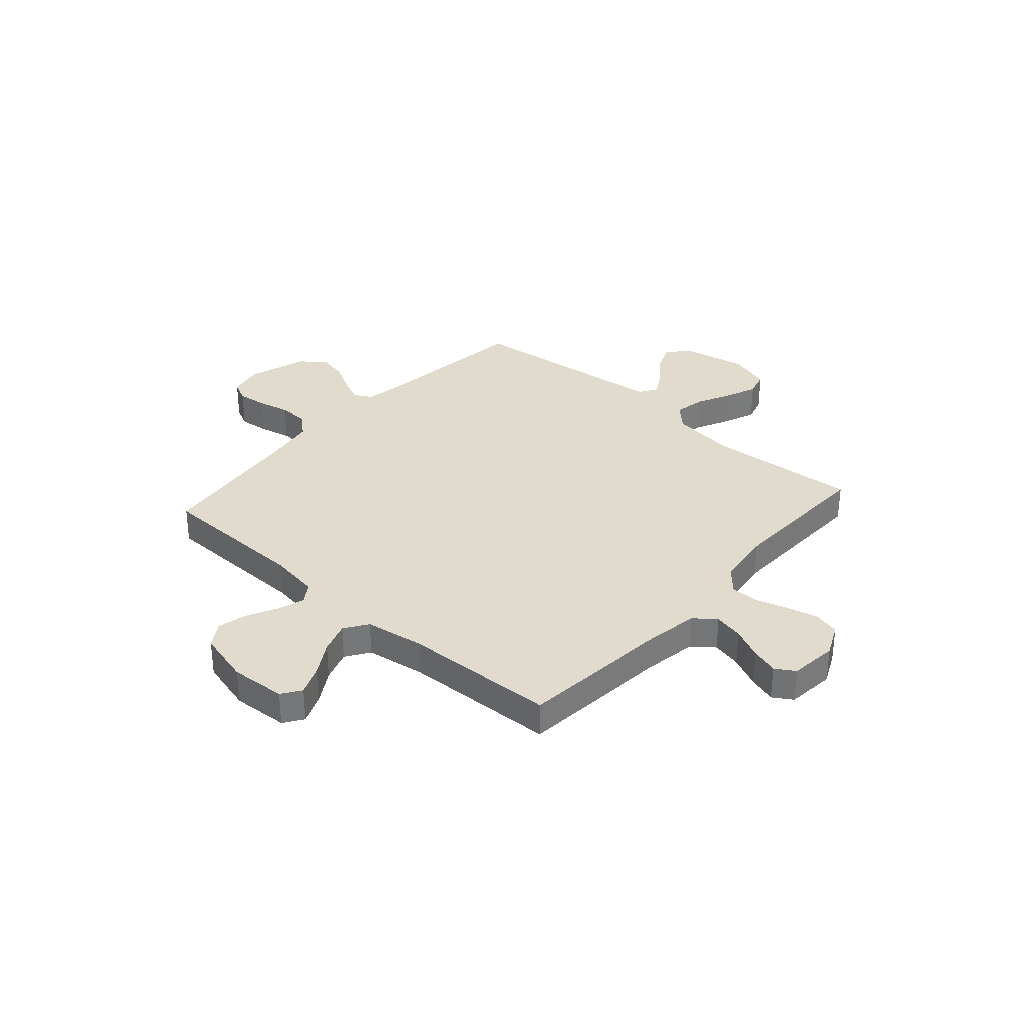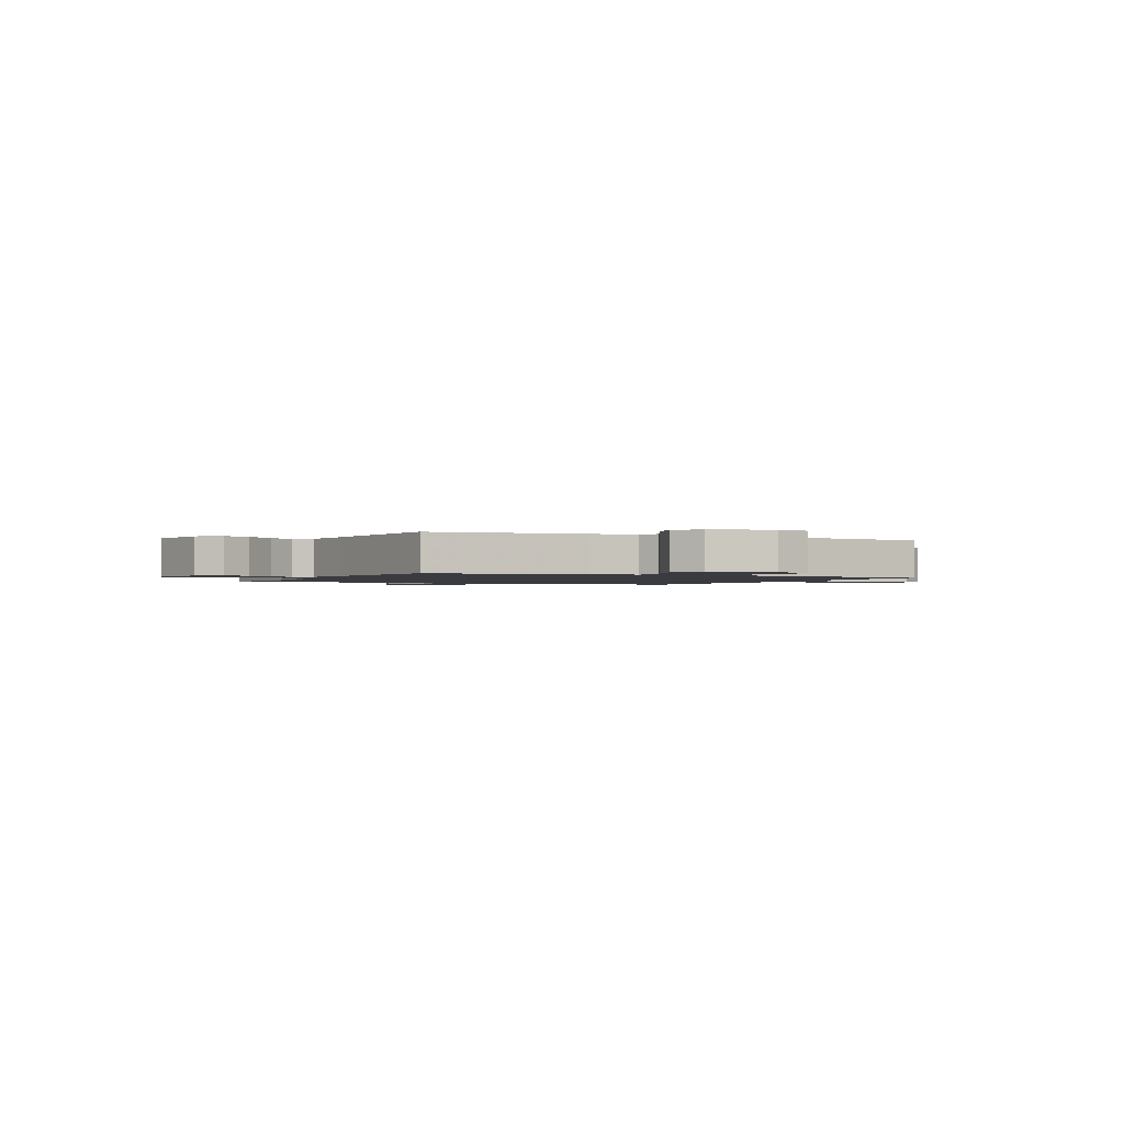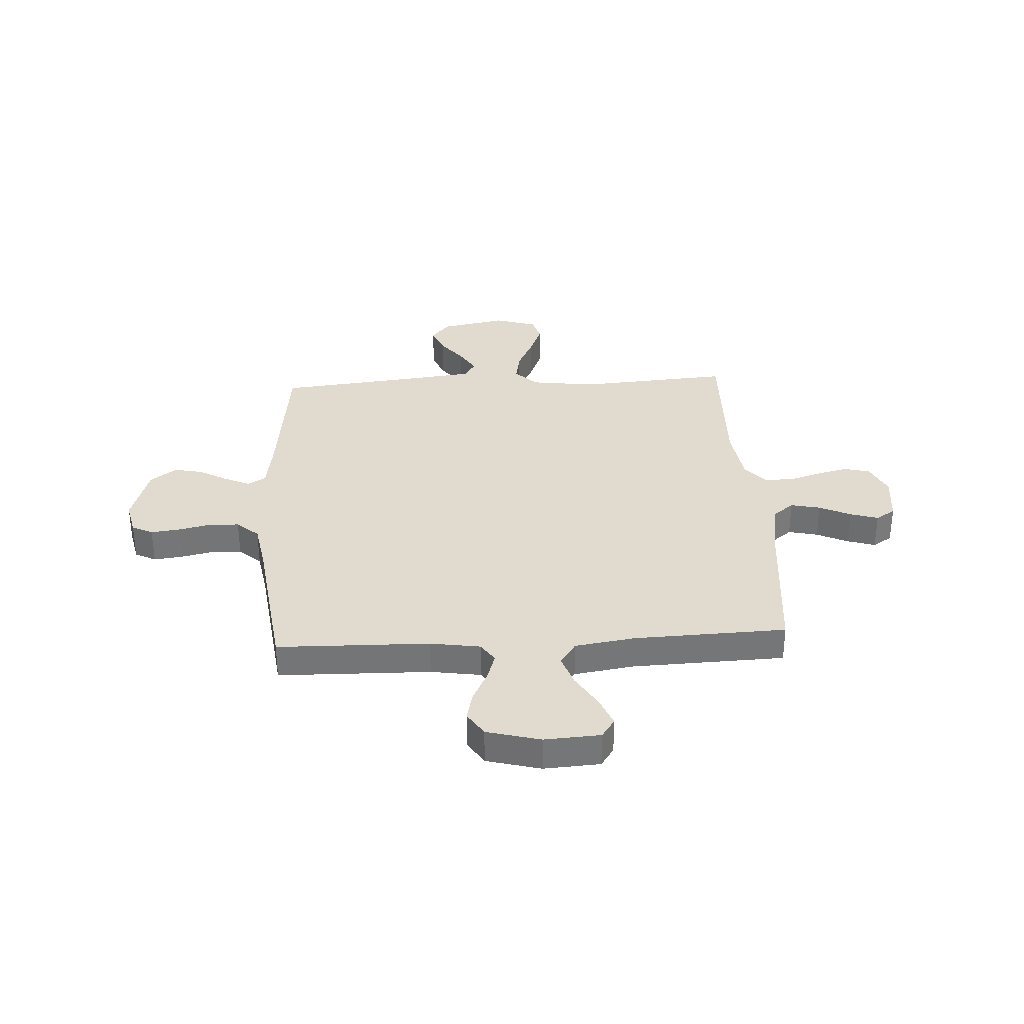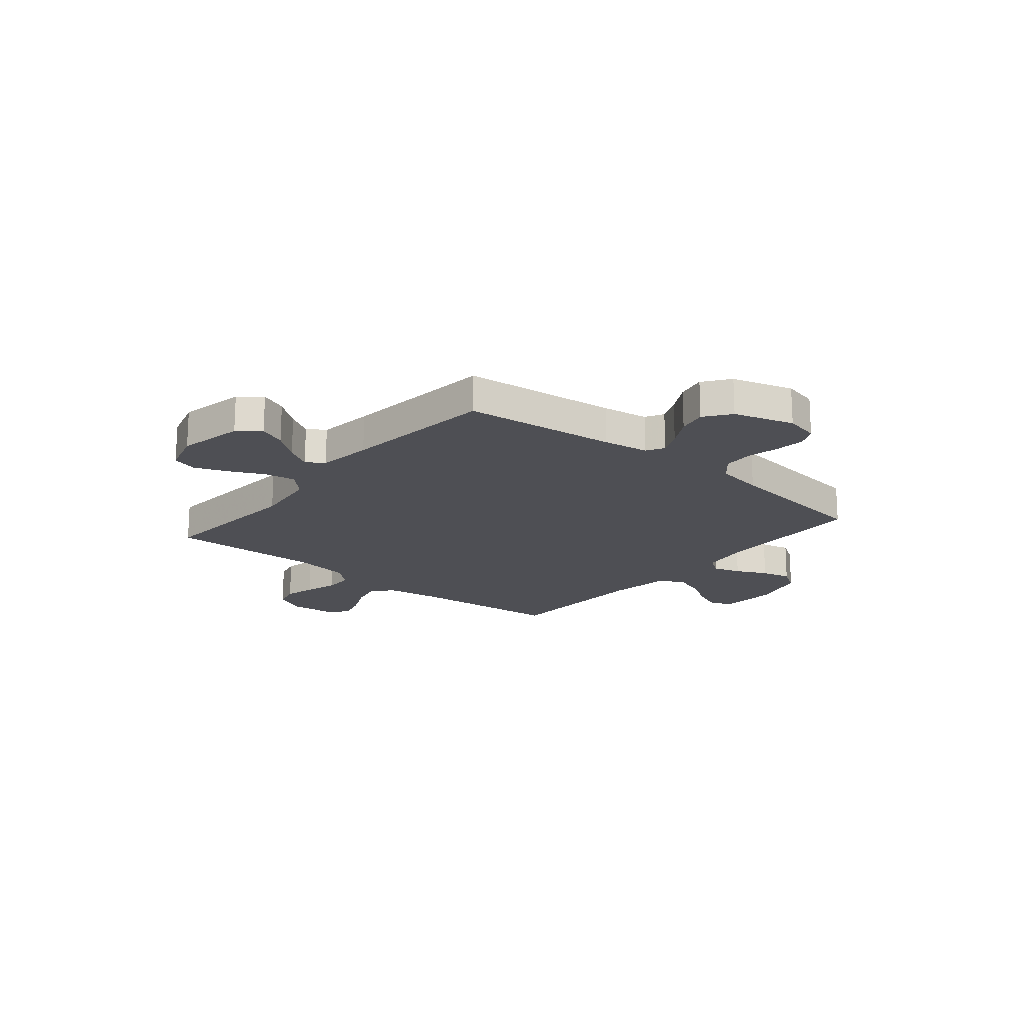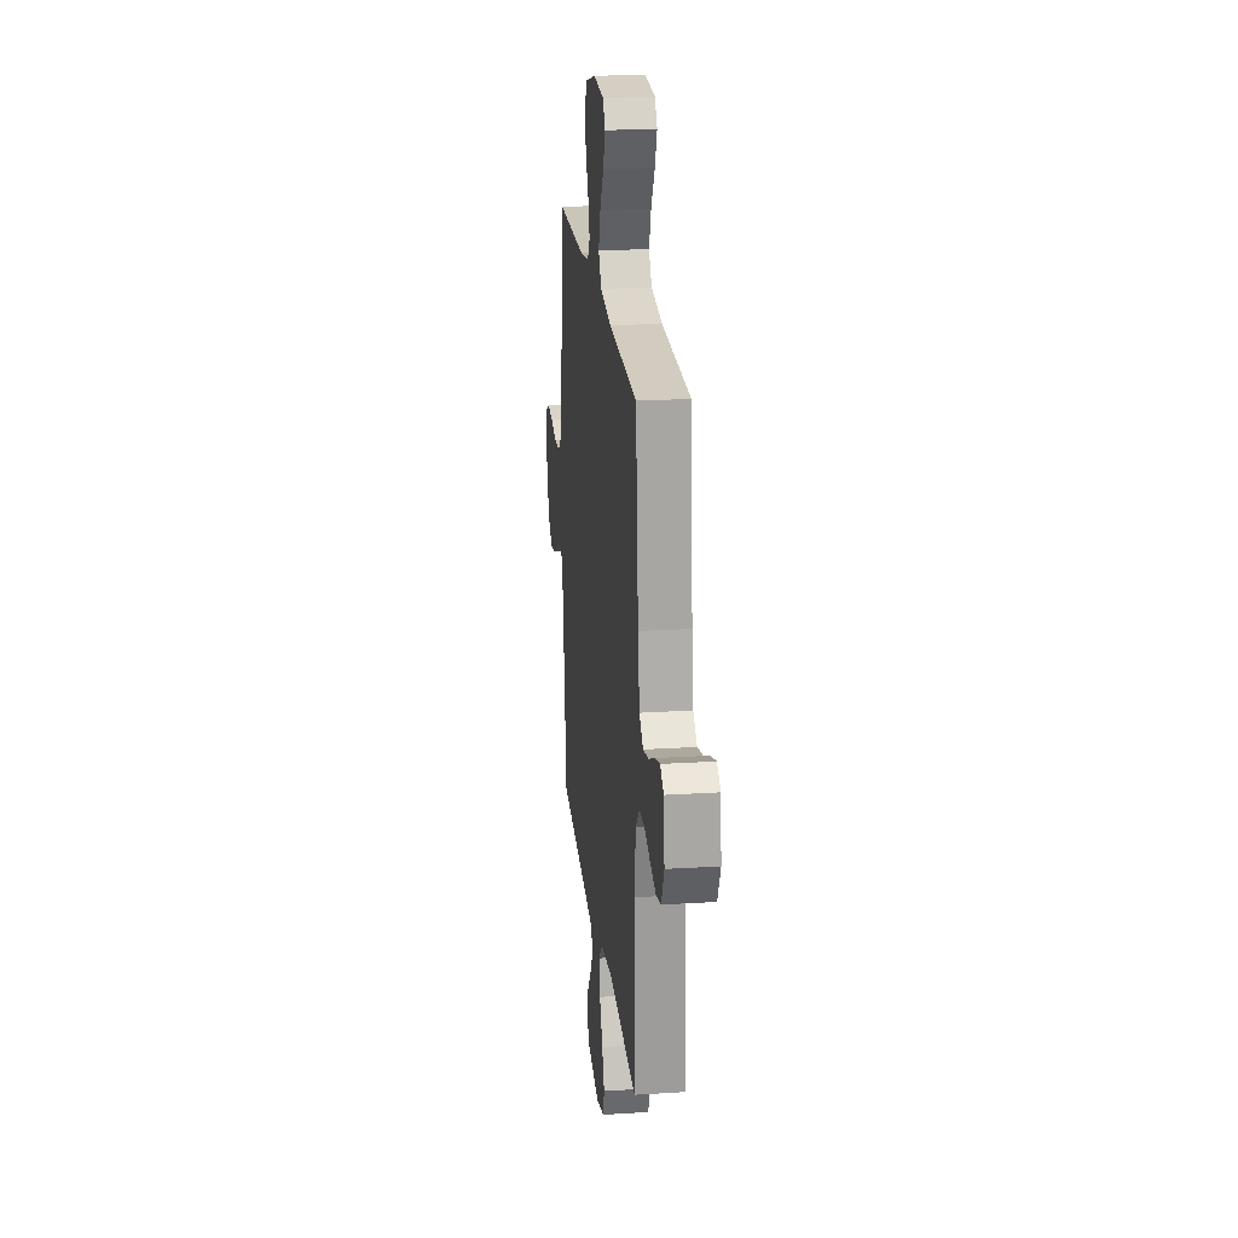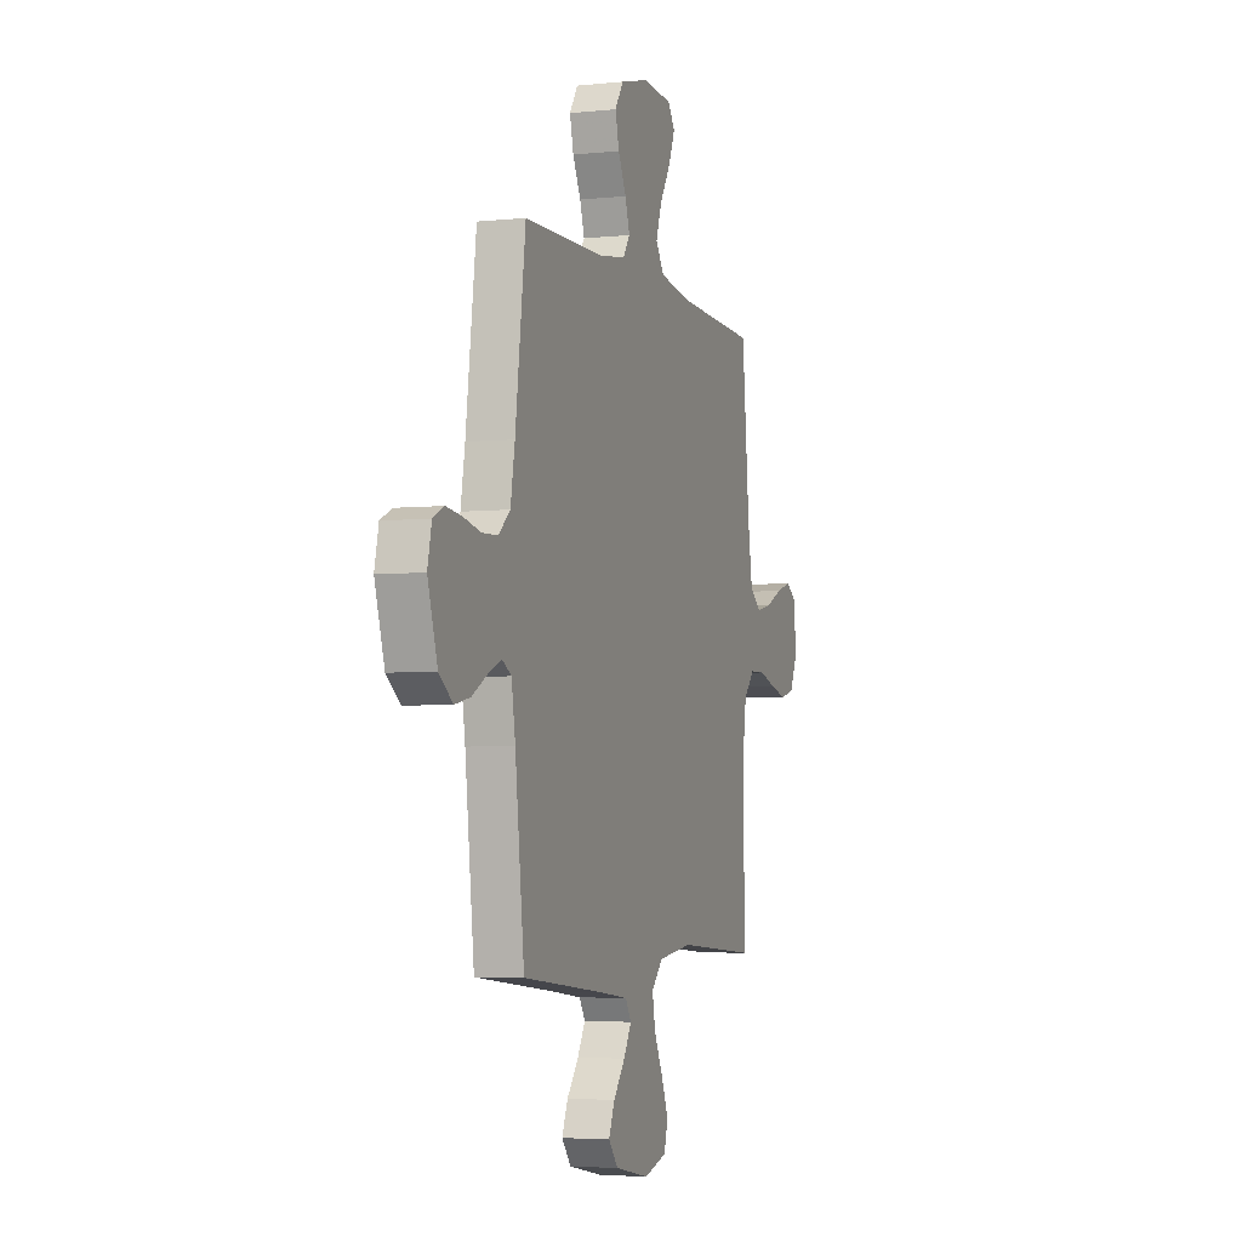
<metadata>
{"format":"obj","ext":"obj","renderer":"f3d","projection":"perspective","resolution":1024,"background":"white","views":[{"elev":33.2,"azim":41.5,"up":"+Y"},{"elev":-1.4,"azim":-115.7,"up":"+Y"},{"elev":33.7,"azim":-3.2,"up":"+Y"},{"elev":-18.4,"azim":-129.8,"up":"+Y"},{"elev":21.8,"azim":83.7,"up":"+Z"},{"elev":-4.3,"azim":-71.0,"up":"+Z"}]}
</metadata>
<code>
v 0.5 0.07 -0.5
v 0.2 0.07 -0.478
v 0.072 0.07 -0.495
v 0.029 0.07 -0.539
v 0.04 0.07 -0.6
v 0.073 0.07 -0.668
v 0.098 0.07 -0.731
v 0.084 0.07 -0.781
v 0 0.07 -0.806
v -0.129 0.07 -0.781
v -0.164 0.07 -0.738
v -0.142 0.07 -0.685
v -0.099 0.07 -0.63
v -0.07 0.07 -0.58
v -0.092 0.07 -0.545
v -0.2 0.07 -0.532
v -0.5 0.07 -0.5
v -0.534 0.07 -0.2
v -0.548 0.07 -0.11
v -0.583 0.07 -0.09
v -0.632 0.07 -0.112
v -0.689 0.07 -0.144
v -0.746 0.07 -0.156
v -0.797 0.07 -0.118
v -0.833 0.07 0
v -0.818 0.07 0.067
v -0.777 0.07 0.087
v -0.719 0.07 0.08
v -0.656 0.07 0.066
v -0.597 0.07 0.068
v -0.554 0.07 0.106
v -0.538 0.07 0.2
v -0.5 0.07 0.5
v -0.2 0.07 0.506
v -0.102 0.07 0.521
v -0.076 0.07 0.559
v -0.093 0.07 0.613
v -0.123 0.07 0.673
v -0.137 0.07 0.731
v -0.106 0.07 0.779
v 0 0.07 0.807
v 0.11 0.07 0.8
v 0.136 0.07 0.762
v 0.112 0.07 0.703
v 0.072 0.07 0.637
v 0.051 0.07 0.575
v 0.082 0.07 0.529
v 0.2 0.07 0.511
v 0.5 0.07 0.5
v 0.528 0.07 0.2
v 0.545 0.07 0.093
v 0.587 0.07 0.06
v 0.645 0.07 0.073
v 0.707 0.07 0.102
v 0.762 0.07 0.119
v 0.8 0.07 0.095
v 0.81 0.07 0
v 0.78 0.07 -0.064
v 0.729 0.07 -0.077
v 0.668 0.07 -0.062
v 0.604 0.07 -0.042
v 0.548 0.07 -0.043
v 0.508 0.07 -0.088
v 0.492 0.07 -0.2
v 0.5 0 -0.5
v 0.2 0 -0.478
v 0.072 0 -0.495
v 0.029 0 -0.539
v 0.04 0 -0.6
v 0.073 0 -0.668
v 0.098 0 -0.731
v 0.084 0 -0.781
v 0 0 -0.806
v -0.129 0 -0.781
v -0.164 0 -0.738
v -0.142 0 -0.685
v -0.099 0 -0.63
v -0.07 0 -0.58
v -0.092 0 -0.545
v -0.2 0 -0.532
v -0.5 0 -0.5
v -0.534 0 -0.2
v -0.548 0 -0.11
v -0.583 0 -0.09
v -0.632 0 -0.112
v -0.689 0 -0.144
v -0.746 0 -0.156
v -0.797 0 -0.118
v -0.833 0 0
v -0.818 0 0.067
v -0.777 0 0.087
v -0.719 0 0.08
v -0.656 0 0.066
v -0.597 0 0.068
v -0.554 0 0.106
v -0.538 0 0.2
v -0.5 0 0.5
v -0.2 0 0.506
v -0.102 0 0.521
v -0.076 0 0.559
v -0.093 0 0.613
v -0.123 0 0.673
v -0.137 0 0.731
v -0.106 0 0.779
v 0 0 0.807
v 0.11 0 0.8
v 0.136 0 0.762
v 0.112 0 0.703
v 0.072 0 0.637
v 0.051 0 0.575
v 0.082 0 0.529
v 0.2 0 0.511
v 0.5 0 0.5
v 0.528 0 0.2
v 0.545 0 0.093
v 0.587 0 0.06
v 0.645 0 0.073
v 0.707 0 0.102
v 0.762 0 0.119
v 0.8 0 0.095
v 0.81 0 0
v 0.78 0 -0.064
v 0.729 0 -0.077
v 0.668 0 -0.062
v 0.604 0 -0.042
v 0.548 0 -0.043
v 0.508 0 -0.088
v 0.492 0 -0.2
f 58 59 60 61
f 56 57 58 61
f 56 61 62
f 53 54 55 56
f 52 53 56 62
f 51 52 62 63
f 48 49 50
f 47 48 50 51
f 42 43 44 45
f 42 45 46
f 41 42 46
f 40 41 46
f 37 38 39 40
f 36 37 40 46
f 35 36 46 47
f 32 33 34
f 31 32 34 35
f 26 27 28 29
f 24 25 26 29
f 24 29 30
f 21 22 23 24
f 20 21 24 30
f 19 20 30 31
f 16 17 18
f 15 16 18 19
f 10 11 12 13
f 10 13 14
f 9 10 14
f 8 9 14
f 5 6 7 8
f 5 8 14 15
f 64 1 2
f 63 64 2 3
f 47 51 63 3
f 4 5 15 19
f 19 31 35 47
f 3 4 19 47
f 125 124 123 122
f 125 122 121 120
f 126 125 120
f 120 119 118 117
f 126 120 117 116
f 127 126 116 115
f 114 113 112
f 115 114 112 111
f 109 108 107 106
f 110 109 106
f 110 106 105
f 110 105 104
f 104 103 102 101
f 110 104 101 100
f 111 110 100 99
f 98 97 96
f 99 98 96 95
f 93 92 91 90
f 93 90 89 88
f 94 93 88
f 88 87 86 85
f 94 88 85 84
f 95 94 84 83
f 82 81 80
f 83 82 80 79
f 77 76 75 74
f 78 77 74
f 78 74 73
f 78 73 72
f 72 71 70 69
f 79 78 72 69
f 66 65 128
f 67 66 128 127
f 67 127 115 111
f 83 79 69 68
f 111 99 95 83
f 111 83 68 67
f 1 65 66 2
f 2 66 67 3
f 3 67 68 4
f 4 68 69 5
f 5 69 70 6
f 6 70 71 7
f 7 71 72 8
f 8 72 73 9
f 9 73 74 10
f 10 74 75 11
f 11 75 76 12
f 12 76 77 13
f 13 77 78 14
f 14 78 79 15
f 15 79 80 16
f 16 80 81 17
f 17 81 82 18
f 18 82 83 19
f 19 83 84 20
f 20 84 85 21
f 21 85 86 22
f 22 86 87 23
f 23 87 88 24
f 24 88 89 25
f 25 89 90 26
f 26 90 91 27
f 27 91 92 28
f 28 92 93 29
f 29 93 94 30
f 30 94 95 31
f 31 95 96 32
f 32 96 97 33
f 33 97 98 34
f 34 98 99 35
f 35 99 100 36
f 36 100 101 37
f 37 101 102 38
f 38 102 103 39
f 39 103 104 40
f 40 104 105 41
f 41 105 106 42
f 42 106 107 43
f 43 107 108 44
f 44 108 109 45
f 45 109 110 46
f 46 110 111 47
f 47 111 112 48
f 48 112 113 49
f 49 113 114 50
f 50 114 115 51
f 51 115 116 52
f 52 116 117 53
f 53 117 118 54
f 54 118 119 55
f 55 119 120 56
f 56 120 121 57
f 57 121 122 58
f 58 122 123 59
f 59 123 124 60
f 60 124 125 61
f 61 125 126 62
f 62 126 127 63
f 63 127 128 64
f 64 128 65 1

</code>
